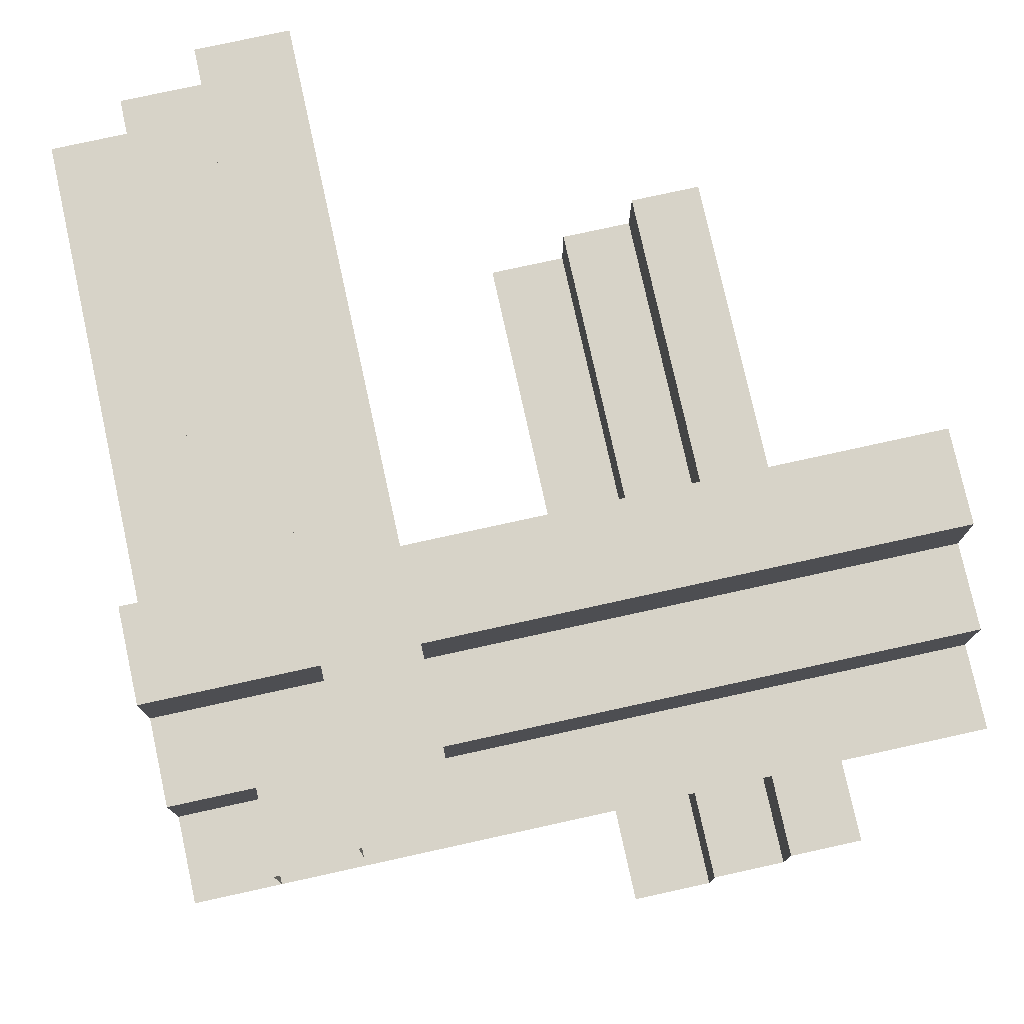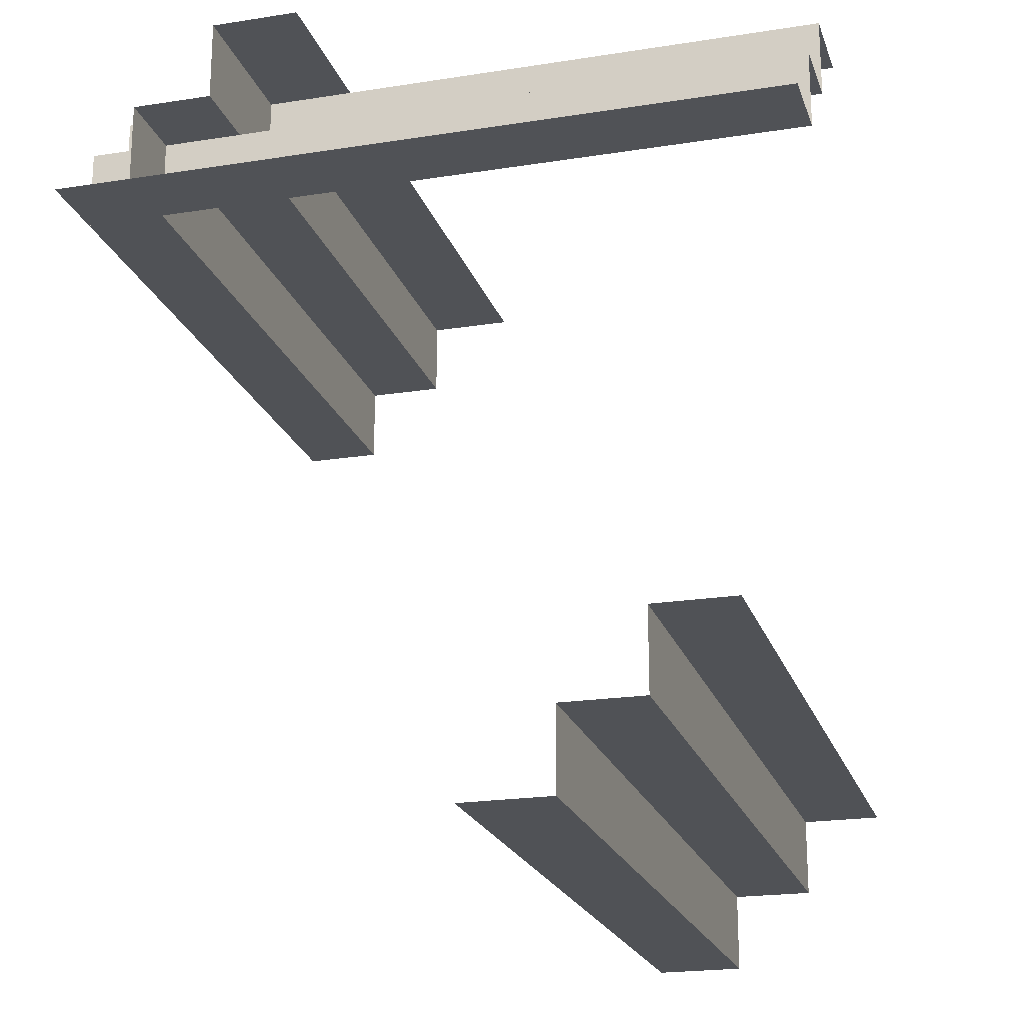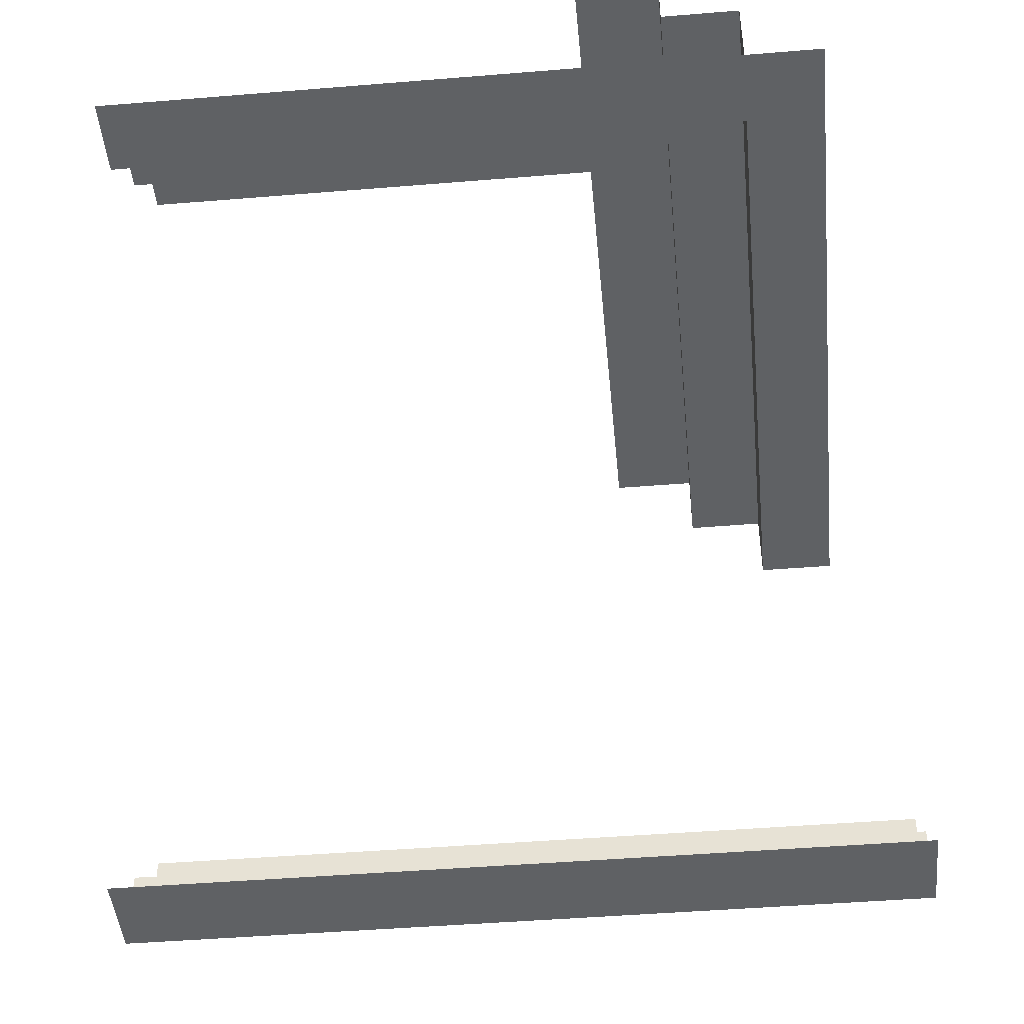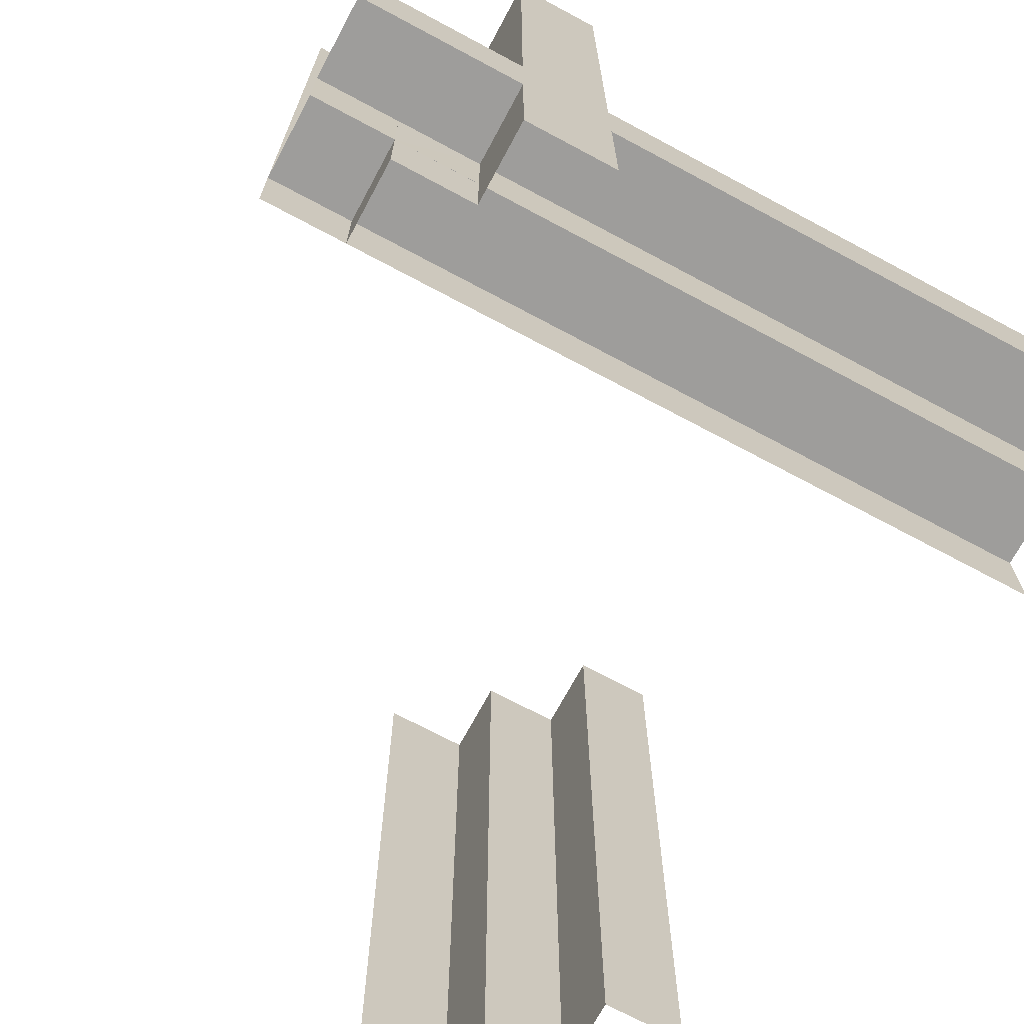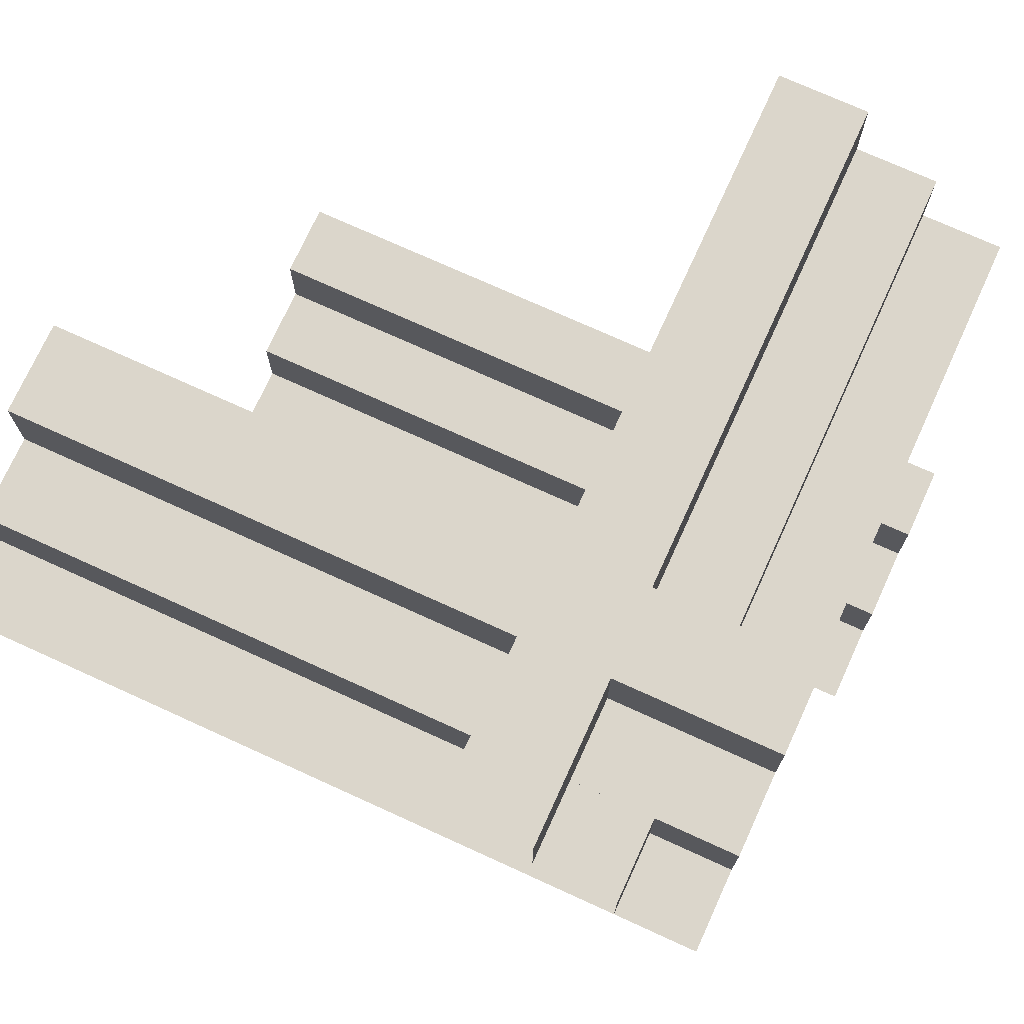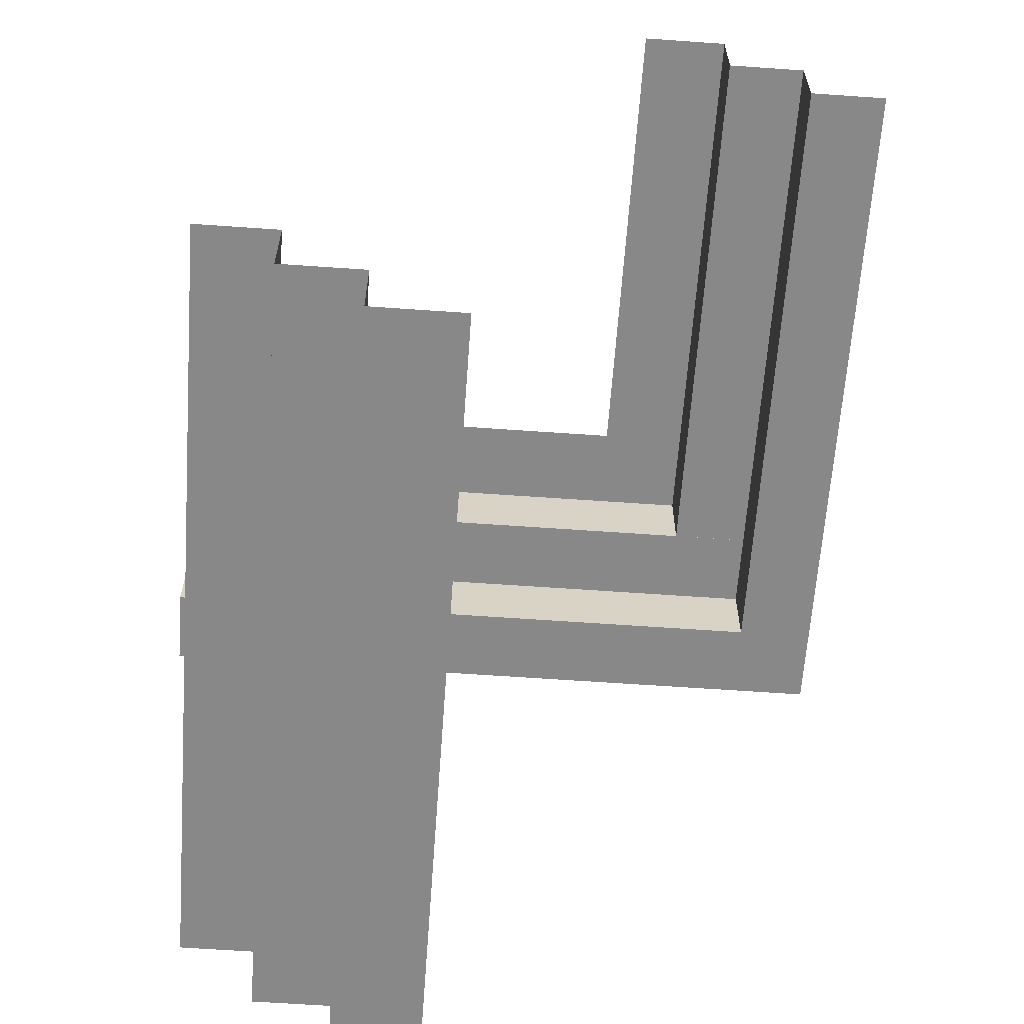
<metadata>
{"format":"obj","ext":"obj","renderer":"f3d","projection":"perspective","resolution":1024,"background":"white","views":[{"elev":77.2,"azim":-12.4,"up":"+Z"},{"elev":-21.0,"azim":15.9,"up":"+Z"},{"elev":-45.7,"azim":-84.6,"up":"+Z"},{"elev":-70.5,"azim":-28.2,"up":"+Y"},{"elev":73.6,"azim":-65.5,"up":"+Z"},{"elev":-62.8,"azim":175.9,"up":"+Z"}]}
</metadata>
<code>
v -0.325 -0.1273 0.4141
v -0.325 0.3352 0.4141
v -0.325 -0.1273 0.3141
v -0.325 0.3352 0.3141
v -0.325 0.2581 0.3641
v -0.325 -0.2815 0.4141
v -0.325 0.181 0.4141
v -0.325 -0.2815 0.3141
v -0.325 0.181 0.3141
v -0.325 -0.4357 0.4141
v -0.325 0.02685 0.4141
v -0.325 -0.4357 0.3641
v -0.325 0.02685 0.3641
v -0.325 0.4894 0.3641
v -0.325 0.4894 0.4141
v -0.325 -0.4357 0.3141
v -0.325 0.02685 0.3141
v -0.325 0.4894 0.3141
v -0.425 -0.3357 0.3141
v -0.425 -0.3357 0.3641
v -0.425 -0.3357 0.4141
v -0.425 -0.4357 0.3141
v -0.425 0.02685 0.3141
v -0.425 0.4894 0.3141
v 0.2244 -0.4894 -0.4639
v 0.2244 -0.4894 -0.5139
v 0.2244 -0.4894 -0.4139
v 0.2244 9.5e-07 -0.4139
v 0.2244 9.5e-07 -0.5139
v 0.2244 9.5e-07 -0.4639
v 0.2244 -9.5e-07 -0.4139
v 0.2244 -9.5e-07 -0.5139
v 0.2244 -9.5e-07 -0.4639
v 0.2244 0.4894 -0.4139
v 0.2244 0.4894 -0.4639
v 0.2244 0.4894 -0.5139
v 0.1144 -0.4894 -0.5139
v 0.1144 -0.2447 -0.5139
v 0.1144 9.5e-07 -0.5139
v 0.1144 -9.5e-07 -0.5139
v 0.1144 0.2447 -0.5139
v 0.1144 0.4894 -0.5139
v -0.2708 -0.235 0.4139
v -0.1167 -0.3357 0.4141
v -0.1167 -0.3357 0.3141
v -0.1167 -0.235 0.5139
v 0.0375 -0.3357 0.4141
v 0.1917 -0.3357 0.3141
v 0.1917 -0.235 0.5139
v 0.1917 -0.235 0.4139
v 0.3458 -0.3357 0.3141
v 0.3458 -0.3357 0.4141
v 0.5 -0.125 0.5139
v 0.5 -0.235 0.4139
v 0.5 -0.235 0.4639
v 0.5 -0.235 0.5139
v -0.1938 -0.3357 0.3641
v -0.1938 -0.235 0.4639
v -0.425 -0.125 0.5139
v -0.425 -0.235 0.4639
v -0.425 -0.235 0.5139
v -0.425 -0.235 0.4139
v -0.2708 -0.3357 0.3141
v -0.2708 -0.3357 0.4141
v -0.2708 -0.235 0.5139
v -0.1144 -0.4356 0.5139
v -0.1144 0.02685 0.5139
v -0.1144 0.4894 0.5139
v -0.1167 -0.235 0.4139
v -0.2244 -0.4356 0.4139
v -0.2244 0.02685 0.4139
v -0.2244 0.4894 0.4139
v -0.2244 -0.1273 0.5139
v -0.2244 0.3352 0.5139
v -0.2244 -0.1273 0.4139
v -0.2244 0.3352 0.4139
v -0.2244 0.2581 0.4639
v -0.2244 -0.2815 0.5139
v -0.2244 0.181 0.5139
v -0.2244 -0.2815 0.4139
v -0.2244 0.181 0.4139
v -0.2244 -0.4356 0.4639
v -0.2244 -0.4356 0.5139
v -0.2244 0.02685 0.5139
v -0.2244 0.02685 0.4639
v -0.2244 0.4894 0.5139
v -0.2244 0.4894 0.4639
v 0.425 -0.4894 -0.3141
v 0.425 -0.2447 -0.3141
v 0.425 9.5e-07 -0.3141
v 0.425 -9.5e-07 -0.3141
v 0.425 0.2447 -0.3141
v 0.425 0.4894 -0.3141
v 0.0375 -0.3357 0.3141
v 0.0375 -0.3357 0.3641
v 0.0375 -0.125 0.5139
v 0.0375 -0.235 0.4639
v 0.0375 -0.235 0.5139
v 0.0375 -0.235 0.4139
v 0.0375 -0.4357 0.3141
v 0.1917 -0.3357 0.4141
v 0.325 -0.4894 -0.4141
v 0.325 -0.4894 -0.3641
v 0.325 -0.4894 -0.3141
v 0.325 9.5e-07 -0.4141
v 0.325 9.5e-07 -0.3641
v 0.325 9.5e-07 -0.3141
v 0.325 -9.5e-07 -0.4141
v 0.325 -9.5e-07 -0.3641
v 0.325 -9.5e-07 -0.3141
v 0.325 0.4894 -0.4141
v 0.325 0.4894 -0.3641
v 0.325 0.4894 -0.3141
v 0.3458 -0.235 0.4139
v 0.3458 -0.235 0.5139
v 0.5 -0.3357 0.4141
v 0.5 -0.3357 0.3141
v 0.5 -0.3357 0.3641
v 0.5 -0.4357 0.3141
f 107 89 90
f 88 89 104
f 107 104 89
f 104 107 103
f 105 102 106
f 102 105 31
f 27 31 25
f 32 26 33
f 38 26 32
f 32 40 38
f 26 38 37
f 107 106 103
f 102 103 106
f 102 31 27
f 31 33 25
f 26 25 33
f 110 92 91
f 93 92 113
f 110 113 92
f 113 110 112
f 108 111 109
f 111 108 28
f 34 28 35
f 29 36 30
f 41 36 29
f 29 39 41
f 36 41 42
f 110 109 112
f 111 112 109
f 111 28 34
f 28 30 35
f 36 35 30
f 8 22 16
f 24 23 4
f 23 22 3
f 23 3 17
f 24 4 18
f 23 17 9
f 12 8 16
f 12 13 8
f 13 9 17
f 18 4 14
f 4 9 5
f 9 13 5
f 13 17 3
f 13 12 1
f 11 7 13
f 1 11 13
f 14 5 2
f 5 7 2
f 5 13 7
f 10 6 12
f 6 10 70
f 1 6 80
f 7 11 71
f 15 2 76
f 2 7 81
f 11 1 75
f 82 80 70
f 82 85 80
f 81 71 85
f 87 72 76
f 76 81 77
f 85 71 75
f 85 82 73
f 84 79 85
f 73 84 85
f 76 77 87
f 87 77 74
f 77 79 74
f 83 78 82
f 66 78 83
f 67 84 73
f 67 79 84
f 73 78 66
f 79 67 74
f 86 74 68
f 67 68 74
f 66 67 73
f 23 9 4
f 22 8 3
f 13 3 8
f 4 5 14
f 12 6 1
f 14 2 15
f 6 70 80
f 1 80 75
f 7 71 81
f 15 76 72
f 2 81 76
f 11 75 71
f 85 75 80
f 81 85 77
f 82 78 73
f 79 77 85
f 87 74 86
f 51 119 117
f 22 100 45
f 100 119 51
f 100 48 94
f 22 63 19
f 100 94 45
f 118 51 117
f 118 95 51
f 95 45 94
f 19 63 20
f 63 45 57
f 45 95 57
f 95 94 48
f 95 118 101
f 47 44 95
f 101 47 95
f 20 57 64
f 57 44 64
f 57 95 44
f 116 52 118
f 52 116 54
f 101 52 114
f 44 47 99
f 21 64 43
f 64 44 69
f 47 101 50
f 55 114 54
f 55 97 114
f 69 99 97
f 60 62 43
f 43 69 58
f 97 99 50
f 97 55 49
f 98 46 97
f 49 98 97
f 43 58 60
f 60 58 65
f 58 46 65
f 56 115 55
f 53 115 56
f 96 98 49
f 96 46 98
f 49 115 96
f 96 59 65
f 61 65 59
f 53 96 115
f 22 45 63
f 100 51 48
f 95 48 51
f 63 57 20
f 118 52 101
f 20 64 21
f 52 54 114
f 101 114 50
f 44 99 69
f 21 43 62
f 64 69 43
f 47 50 99
f 97 50 114
f 69 97 58
f 55 115 49
f 46 58 97
f 60 65 61
f 96 65 46

</code>
